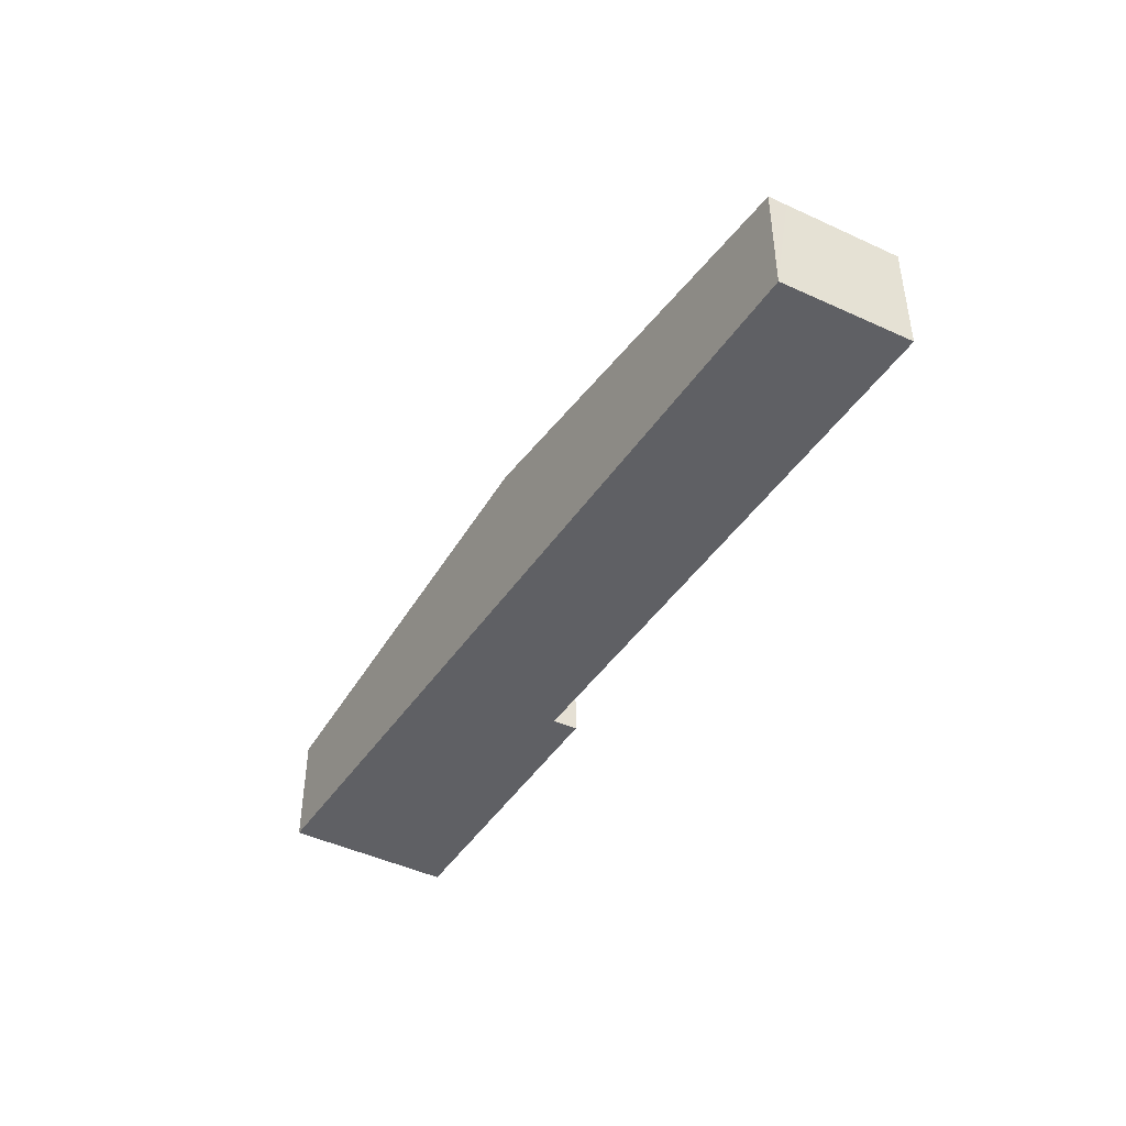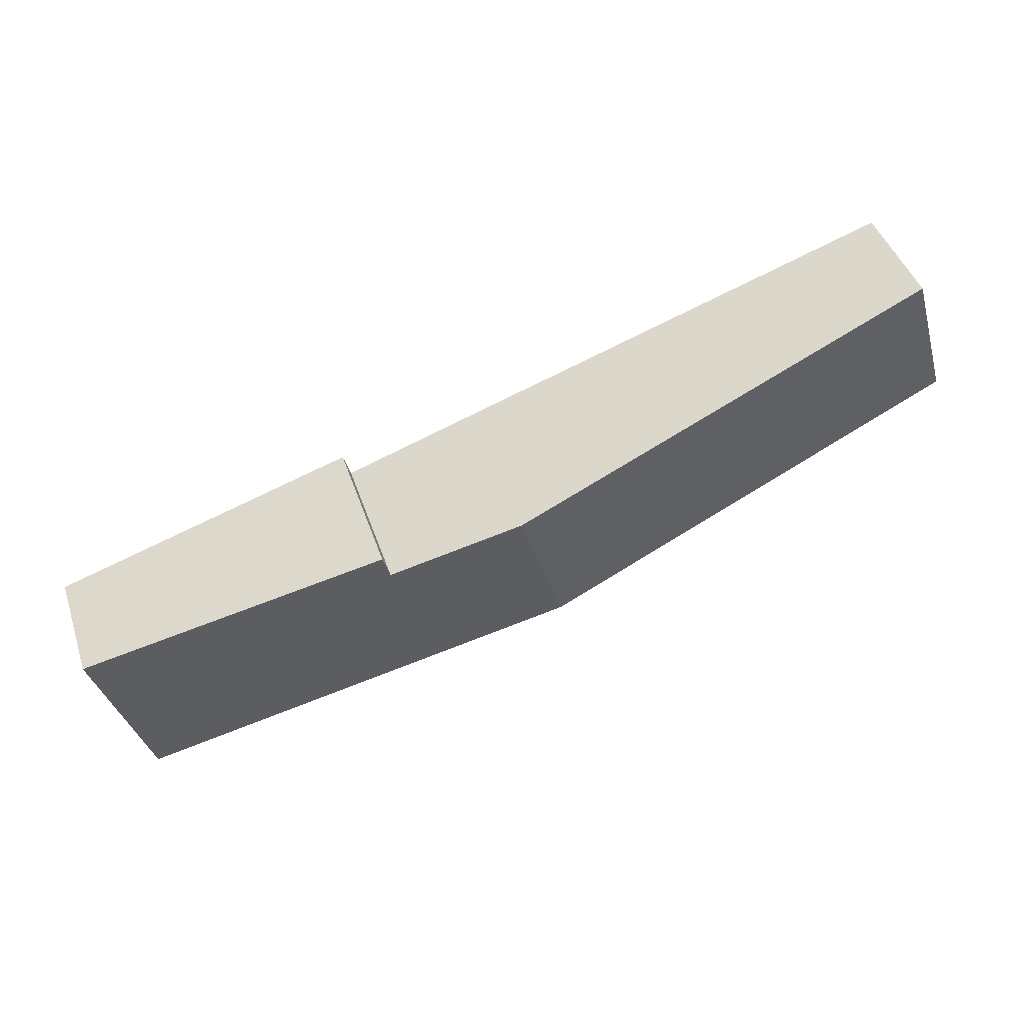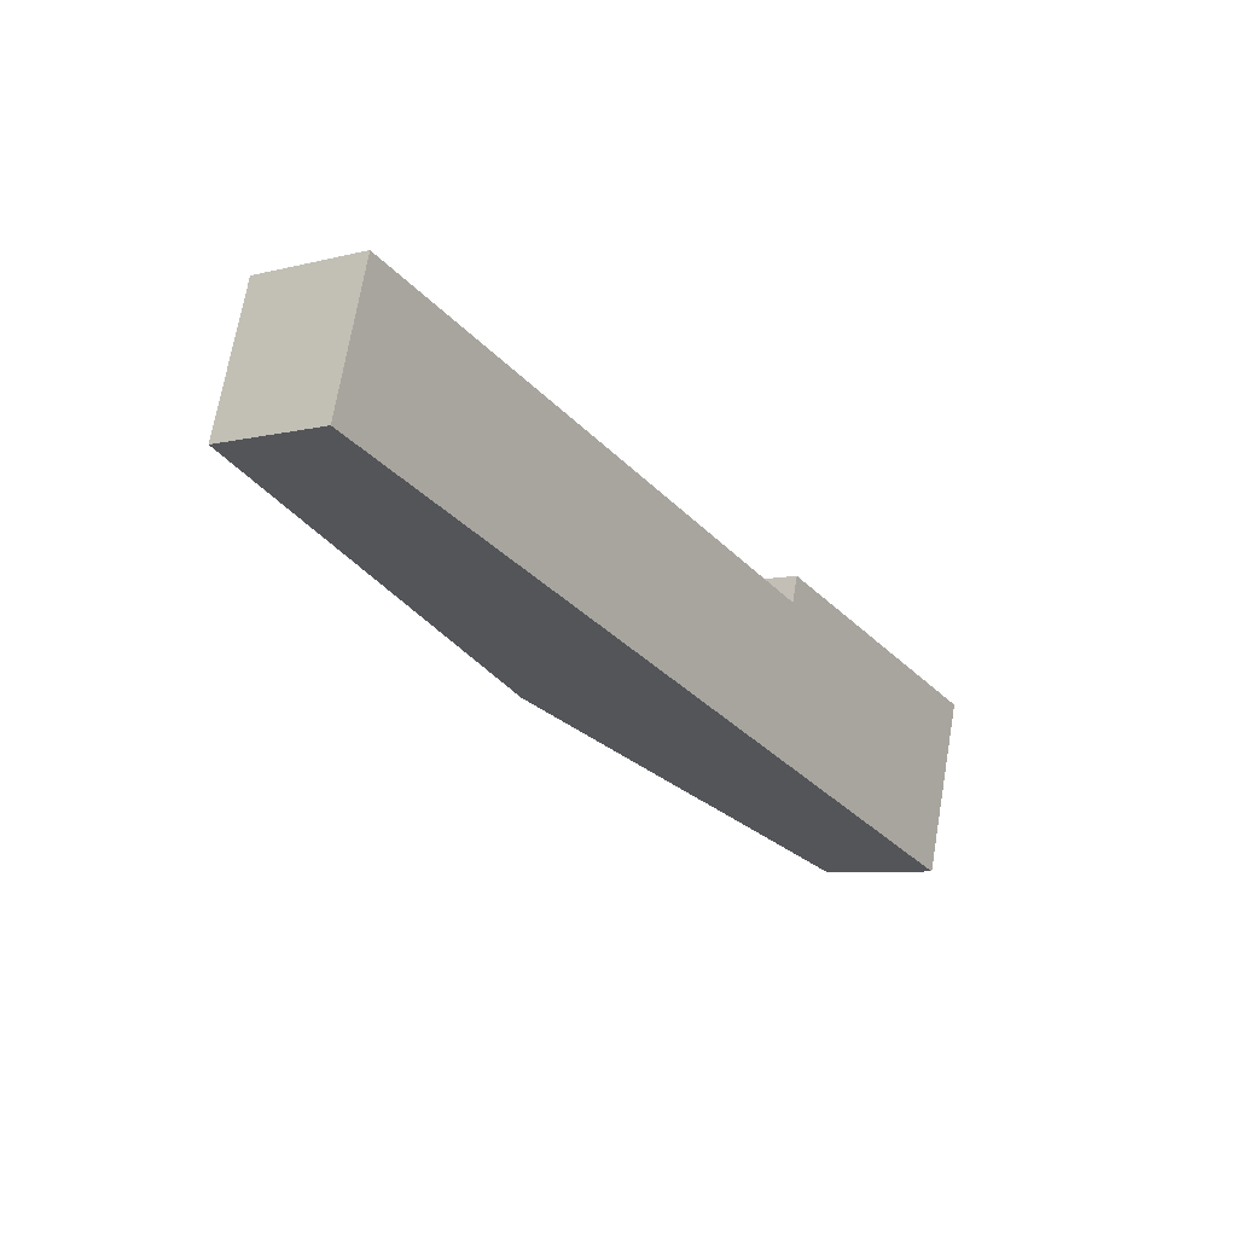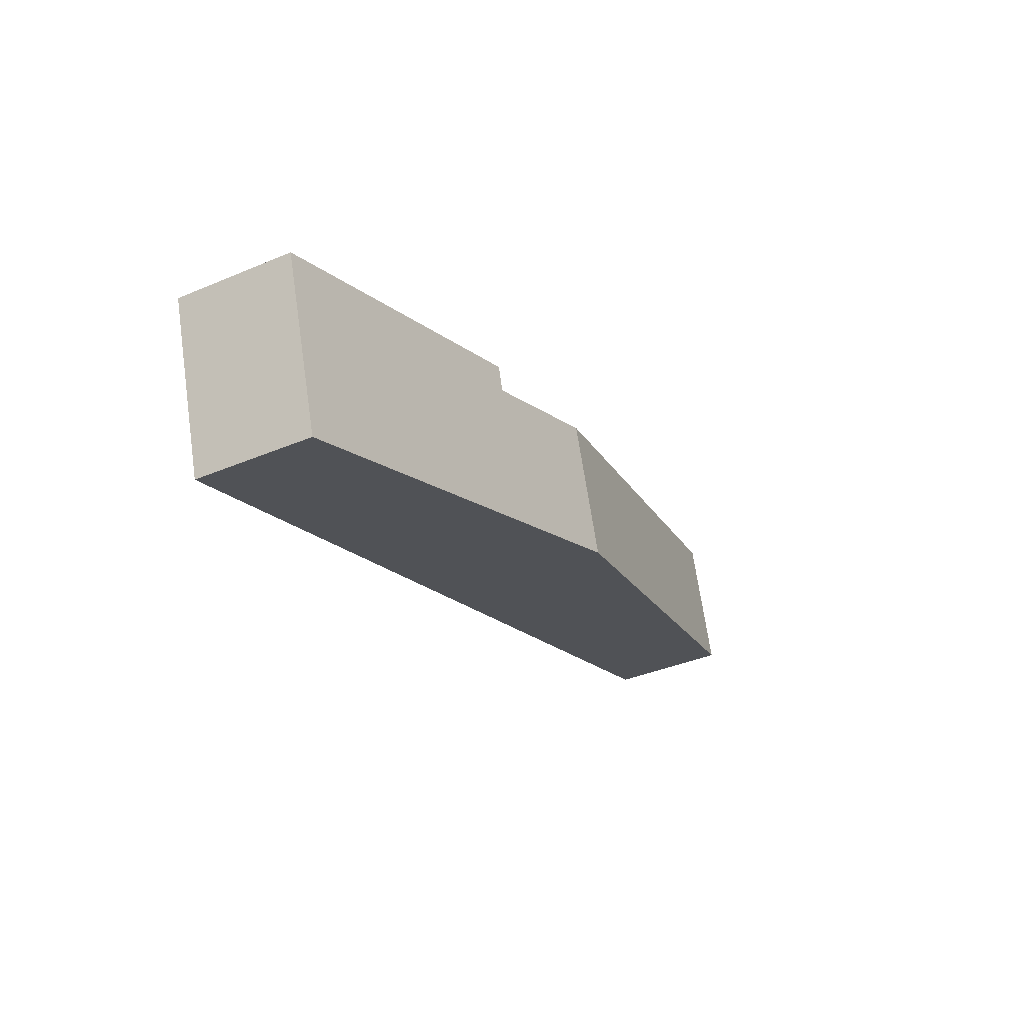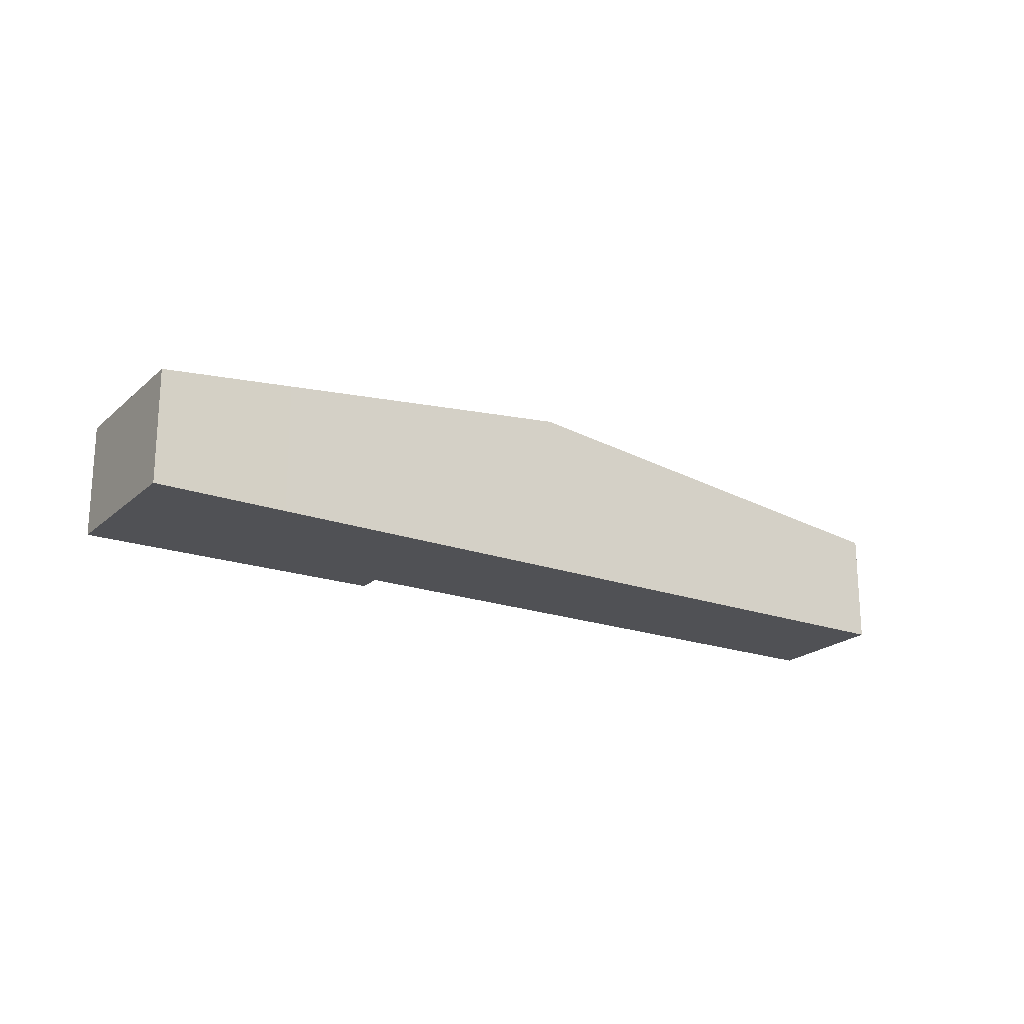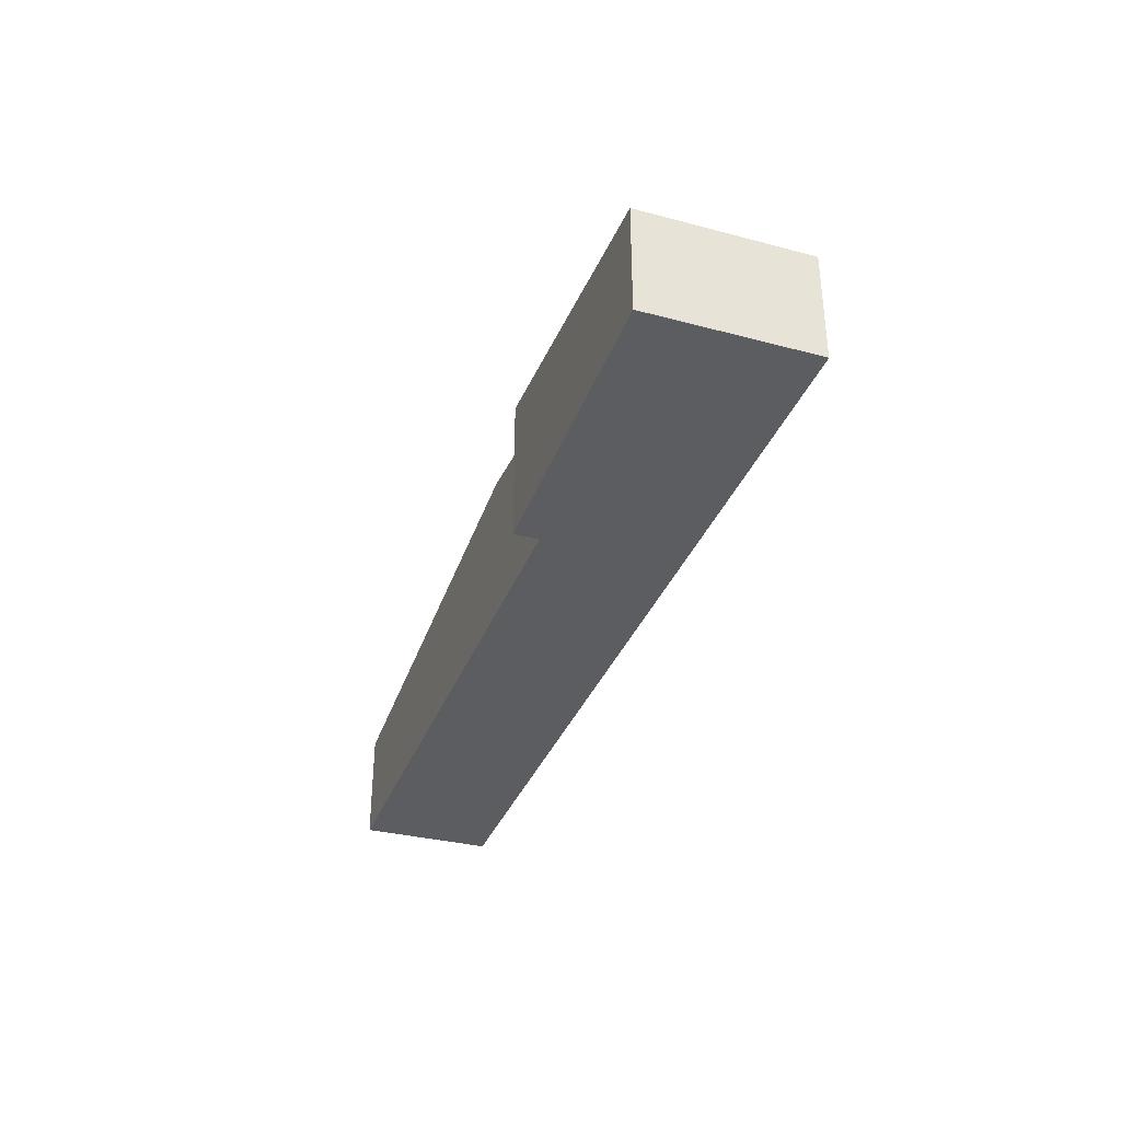
<metadata>
{"format":"obj","ext":"obj","renderer":"f3d","projection":"perspective","resolution":1024,"background":"white","views":[{"elev":-43.2,"azim":-102.3,"up":"+Y"},{"elev":44.7,"azim":161.9,"up":"+Z"},{"elev":-6.8,"azim":-54.6,"up":"+Z"},{"elev":-38.1,"azim":118.2,"up":"+Z"},{"elev":-20.2,"azim":165.1,"up":"+Y"},{"elev":-36.3,"azim":88.7,"up":"+Y"}]}
</metadata>
<code>
v  25.15 3.216 -3.573
v  16.66 4.224 -1.625
v  16.86 4.227 -0.944
v  20.09 3.656 -6.885
v  23.87 3.216 -7.516
v  23.67 3.216 -8.114
v  11.88 4.665 -4.07
v  13.06 4.665 -0.421
v  1.14 3.204 3.57
v  0.142 3.204 0.494
v  1.034 3.191 3.606
v  11.05 4.419 0.252
v  0 3.206 1.963e-16
v  11.05 4.564 -3.787
v  1.034 -2.208e-16 3.606
v  1.14 -2.186e-16 3.57
v  11.05 -1.543e-17 0.252
v  13.06 2.578e-17 -0.421
v  16.66 9.95e-17 -1.625
v  16.86 5.78e-17 -0.944
v  25.15 2.188e-16 -3.573
v  0 0 0
v  0.142 -3.025e-17 0.494
v  23.87 4.602e-16 -7.516
v  23.67 4.968e-16 -8.114
v  20.09 4.216e-16 -6.885
v  11.88 2.492e-16 -4.07
v  11.05 2.319e-16 -3.787
g defaultobject
f 1 2 3
f 2 1 4
f 4 1 5
f 4 5 6
f 2 7 8
f 7 2 4
f 9 10 11
f 10 9 12
f 10 12 13
f 13 12 14
f 14 12 8
f 14 8 7
f 15 9 11
f 9 15 12
f 12 15 16
f 12 16 17
f 12 17 8
f 8 17 18
f 8 18 2
f 2 18 19
f 20 1 3
f 1 20 21
f 22 10 13
f 10 22 11
f 11 22 15
f 15 22 23
f 2 20 3
f 20 2 19
f 24 1 21
f 1 24 5
f 5 24 25
f 5 25 6
f 25 4 6
f 4 25 26
f 4 26 7
f 7 26 27
f 7 27 14
f 14 27 13
f 13 27 28
f 13 28 22
f 20 24 21
f 24 20 25
f 25 20 26
f 26 20 19
f 26 19 27
f 27 19 18
f 27 18 17
f 27 17 28
f 28 17 22
f 22 17 16
f 22 16 23
f 23 16 15

</code>
